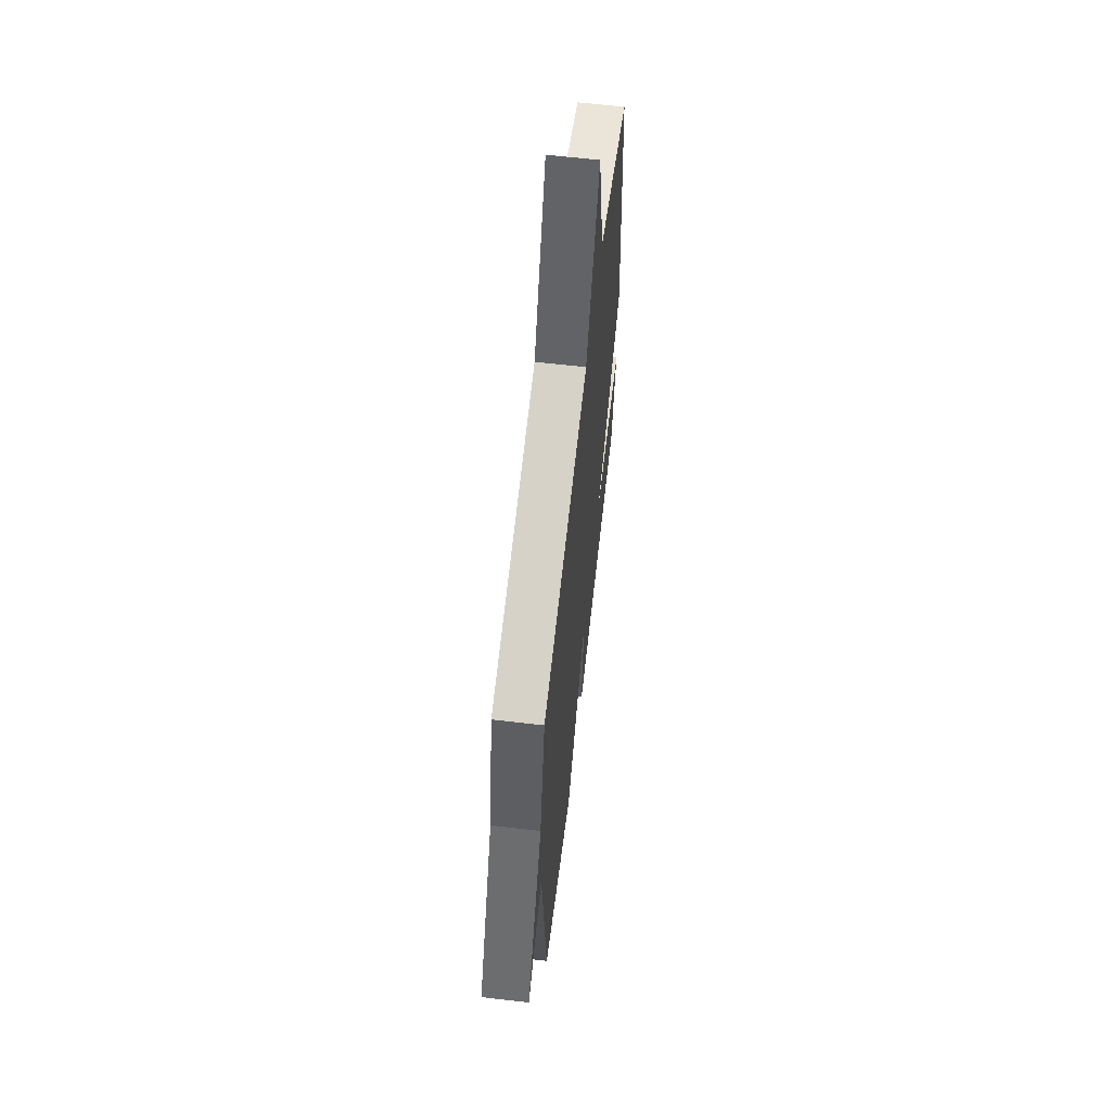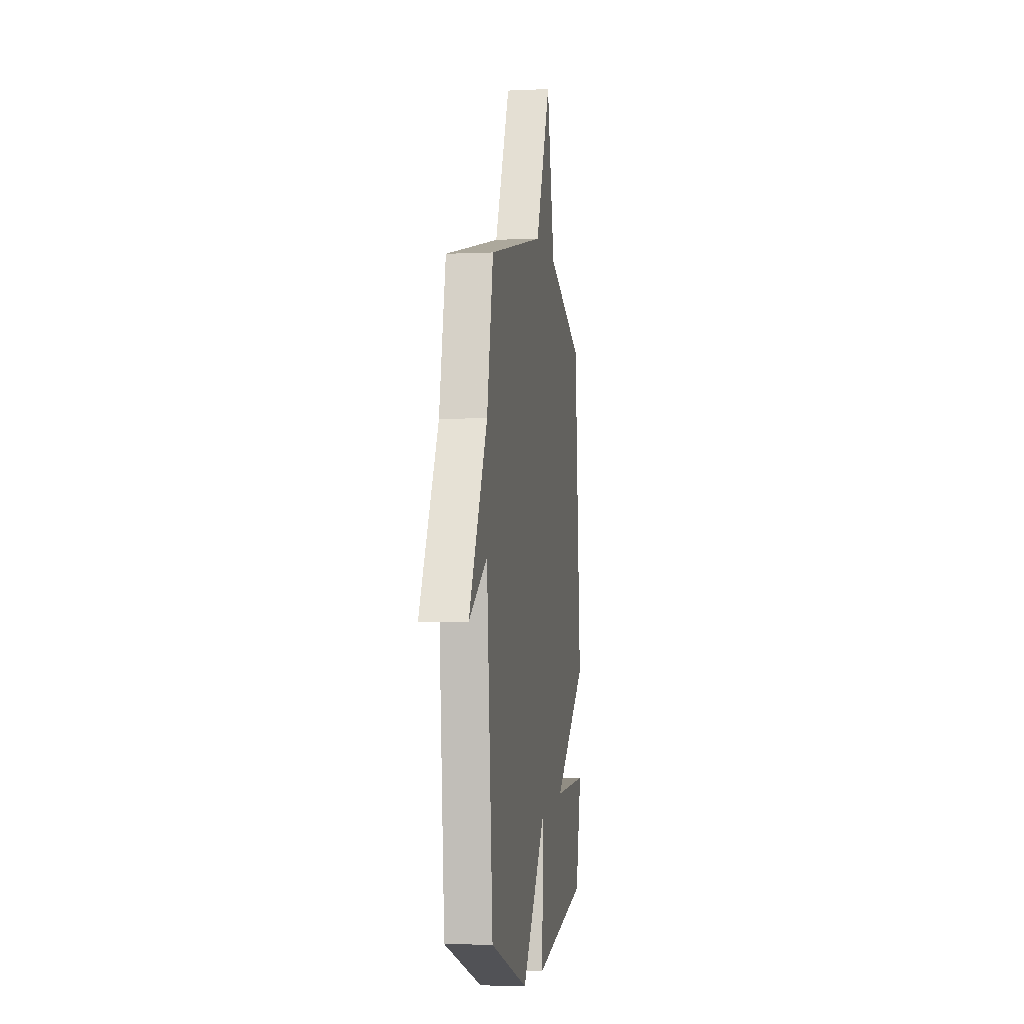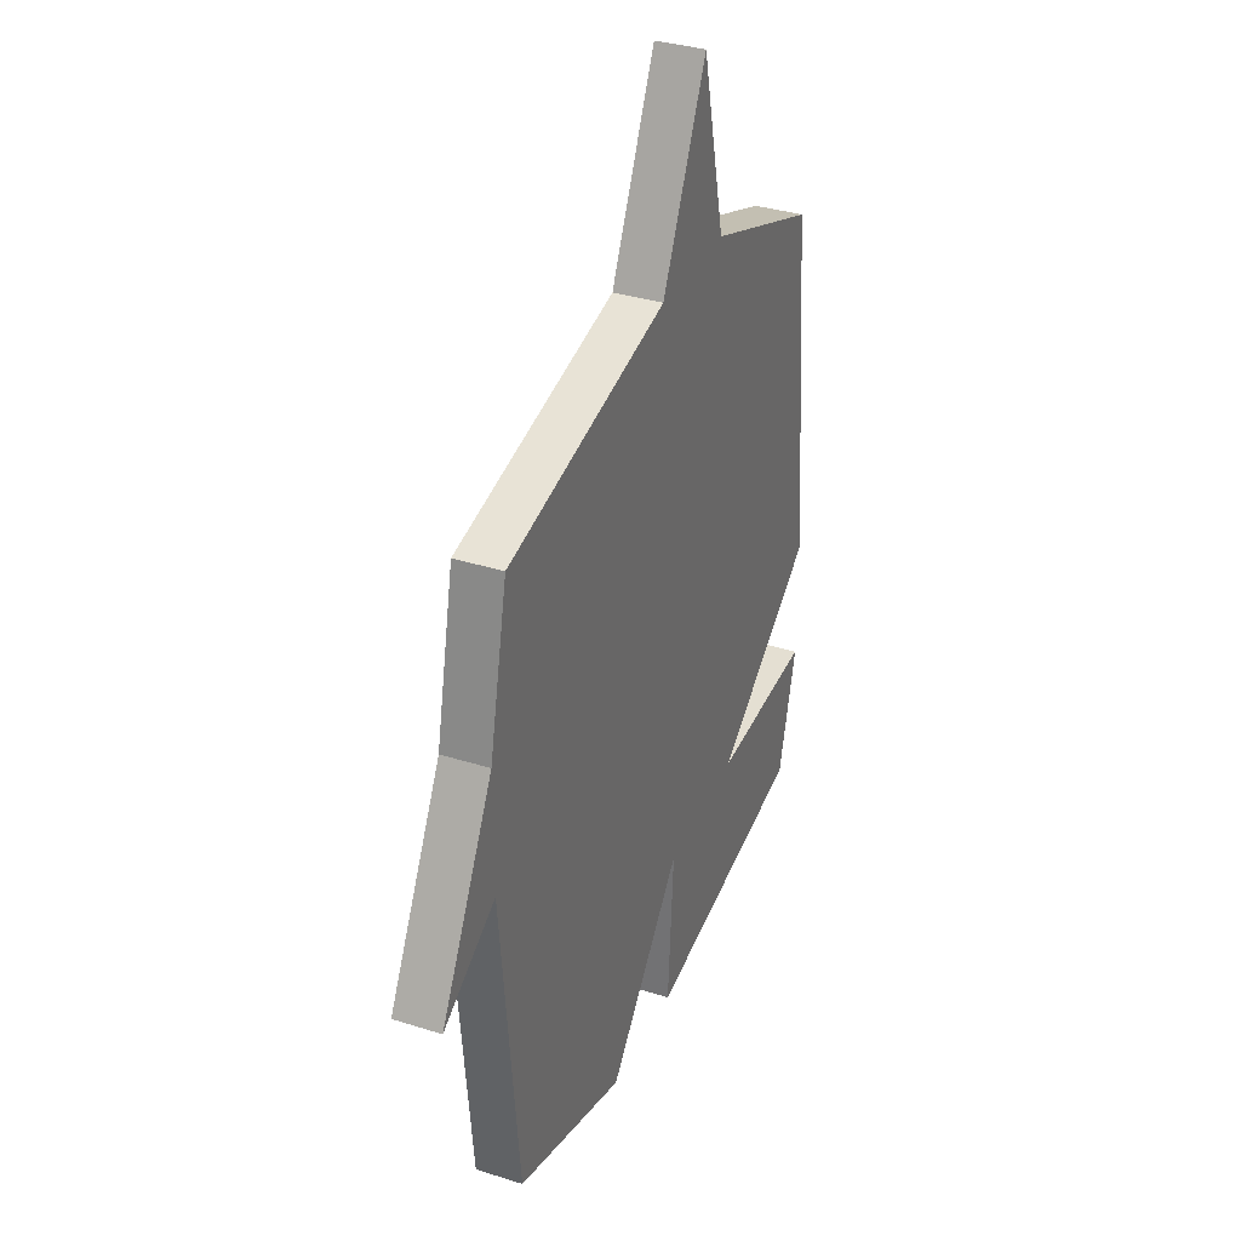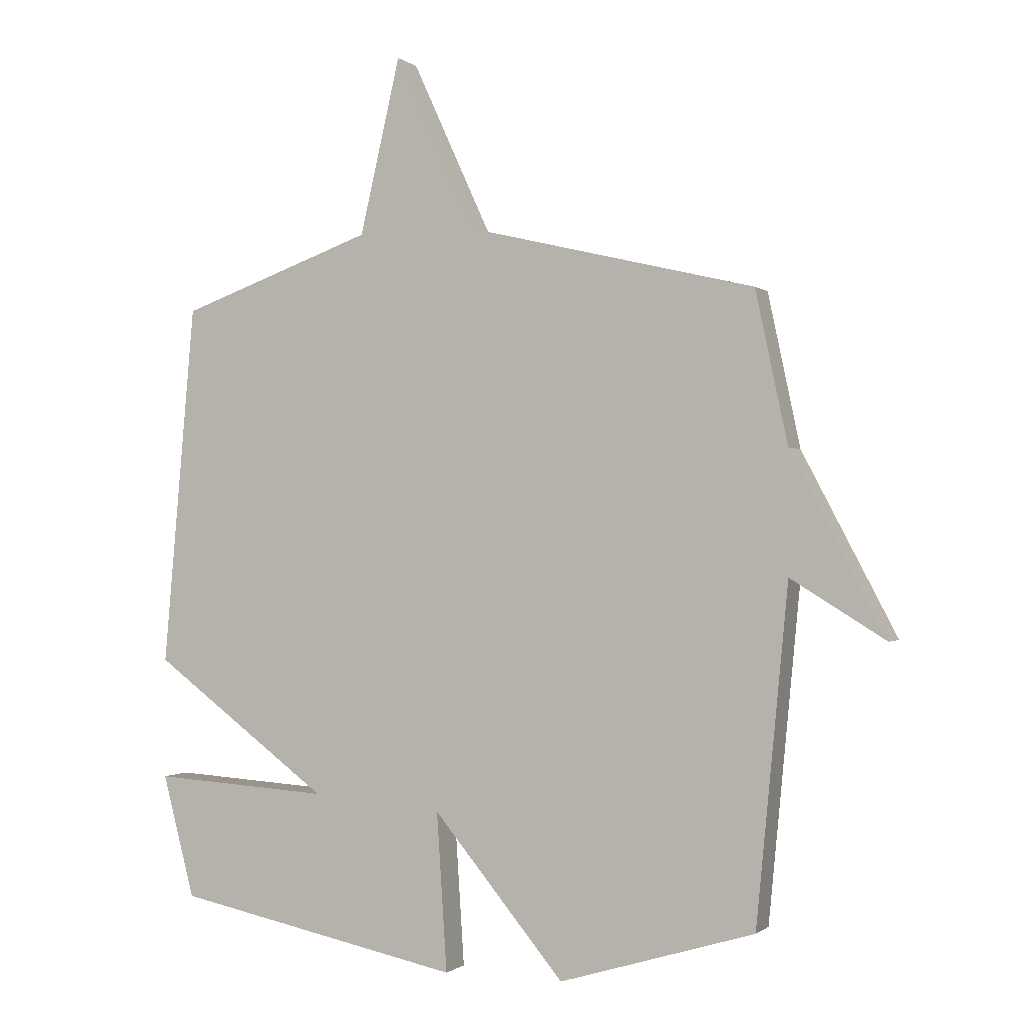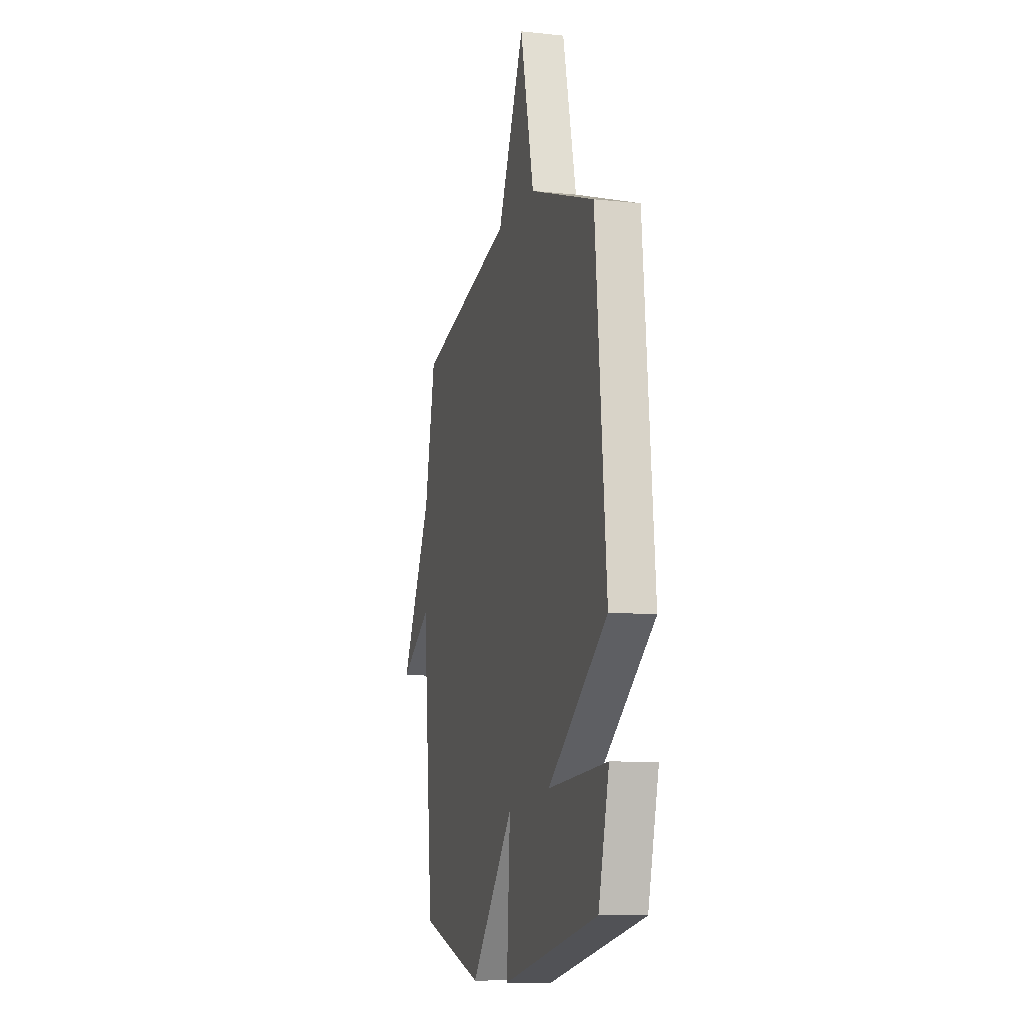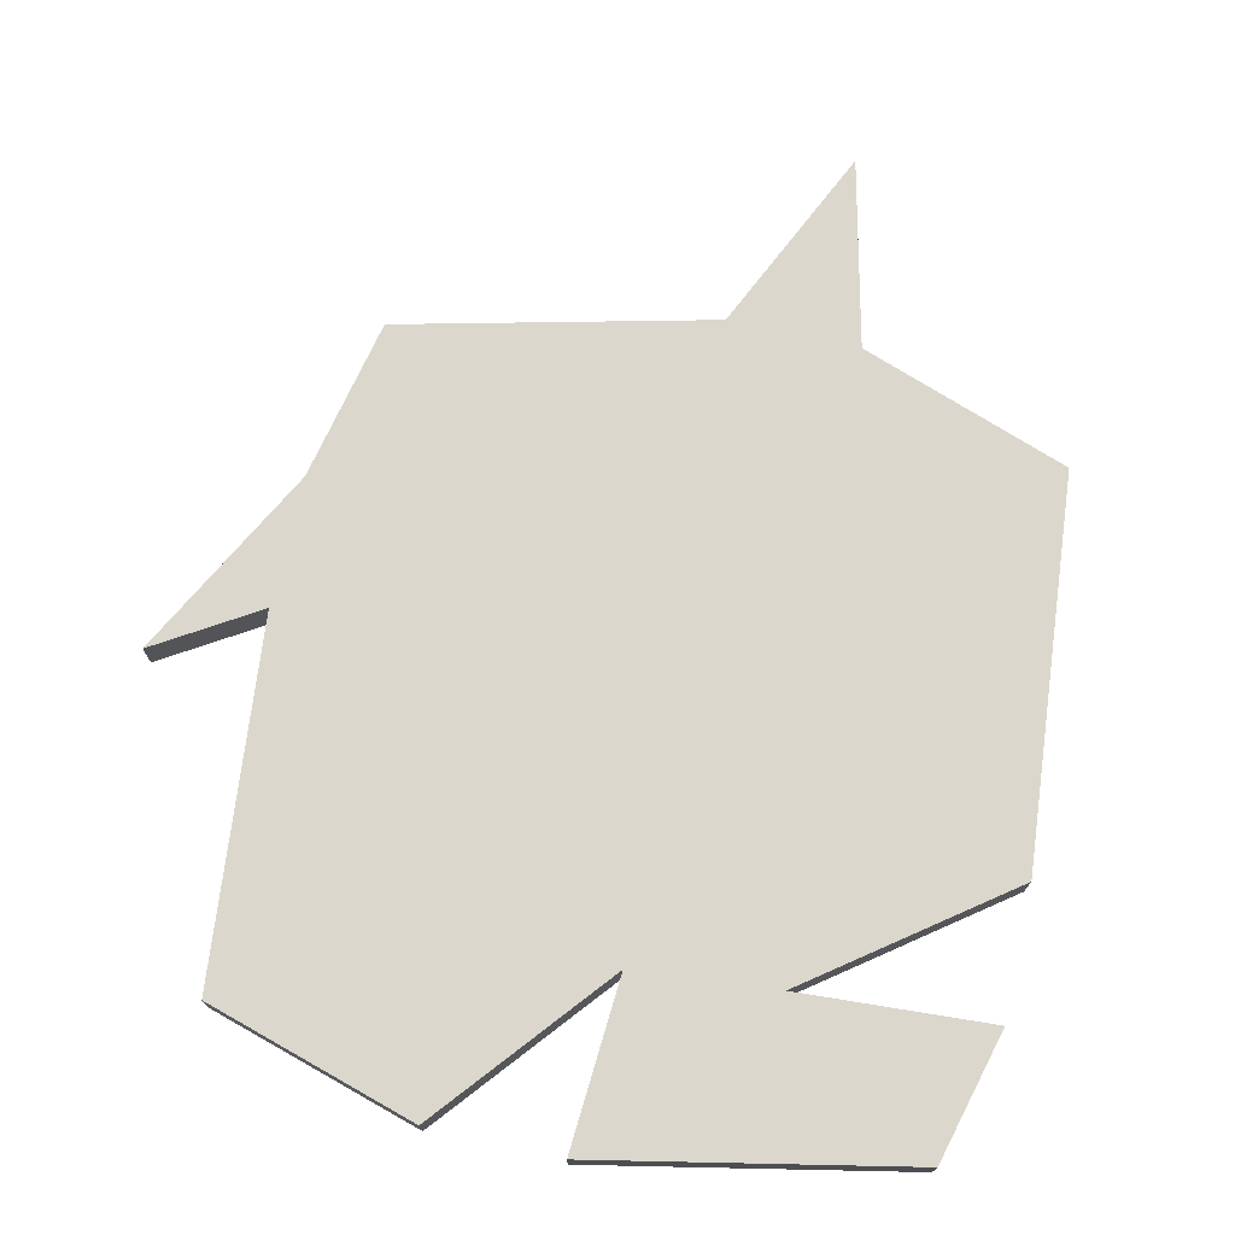
<metadata>
{"format":"obj","ext":"obj","renderer":"f3d","projection":"perspective","resolution":1024,"background":"white","views":[{"elev":63.2,"azim":96.7,"up":"+Z"},{"elev":-4.6,"azim":98.5,"up":"+Z"},{"elev":34.6,"azim":113.1,"up":"+Z"},{"elev":-0.7,"azim":22.6,"up":"+Z"},{"elev":-10.4,"azim":-105.0,"up":"+Z"},{"elev":73.1,"azim":-167.3,"up":"+Y"}]}
</metadata>
<code>
v -0.5 0.07 0.5
v -0.178 0.07 0.615
v -0.111 0.07 0.904
v 0.022 0.07 0.615
v 0.5 0.07 0.5
v 0.553 0.07 0.25
v 0.709 0.07 -0.046
v 0.553 0.07 0.05
v 0.5 0.07 -0.5
v 0.177 0.07 -0.597
v -0.04 0.07 -0.336
v -0.023 0.07 -0.597
v -0.5 0.07 -0.5
v -0.553 0.07 -0.298
v -0.259 0.07 -0.316
v -0.553 0.07 -0.098
v -0.5 0 0.5
v -0.178 0 0.615
v -0.111 0 0.904
v 0.022 0 0.615
v 0.5 0 0.5
v 0.553 0 0.25
v 0.709 0 -0.046
v 0.553 0 0.05
v 0.5 0 -0.5
v 0.177 0 -0.597
v -0.04 0 -0.336
v -0.023 0 -0.597
v -0.5 0 -0.5
v -0.553 0 -0.298
v -0.259 0 -0.316
v -0.553 0 -0.098
f 15 16 1 2
f 13 14 15
f 12 13 15
f 11 12 15
f 2 3 4
f 15 2 4
f 11 15 4
f 4 5 6
f 11 4 6
f 10 11 6
f 9 10 6
f 8 9 6
f 6 7 8
f 18 17 32 31
f 31 30 29
f 31 29 28
f 31 28 27
f 20 19 18
f 20 18 31
f 20 31 27
f 22 21 20
f 22 20 27
f 22 27 26
f 22 26 25
f 22 25 24
f 24 23 22
f 1 17 18 2
f 2 18 19 3
f 3 19 20 4
f 4 20 21 5
f 5 21 22 6
f 6 22 23 7
f 7 23 24 8
f 8 24 25 9
f 9 25 26 10
f 10 26 27 11
f 11 27 28 12
f 12 28 29 13
f 13 29 30 14
f 14 30 31 15
f 15 31 32 16
f 16 32 17 1

</code>
